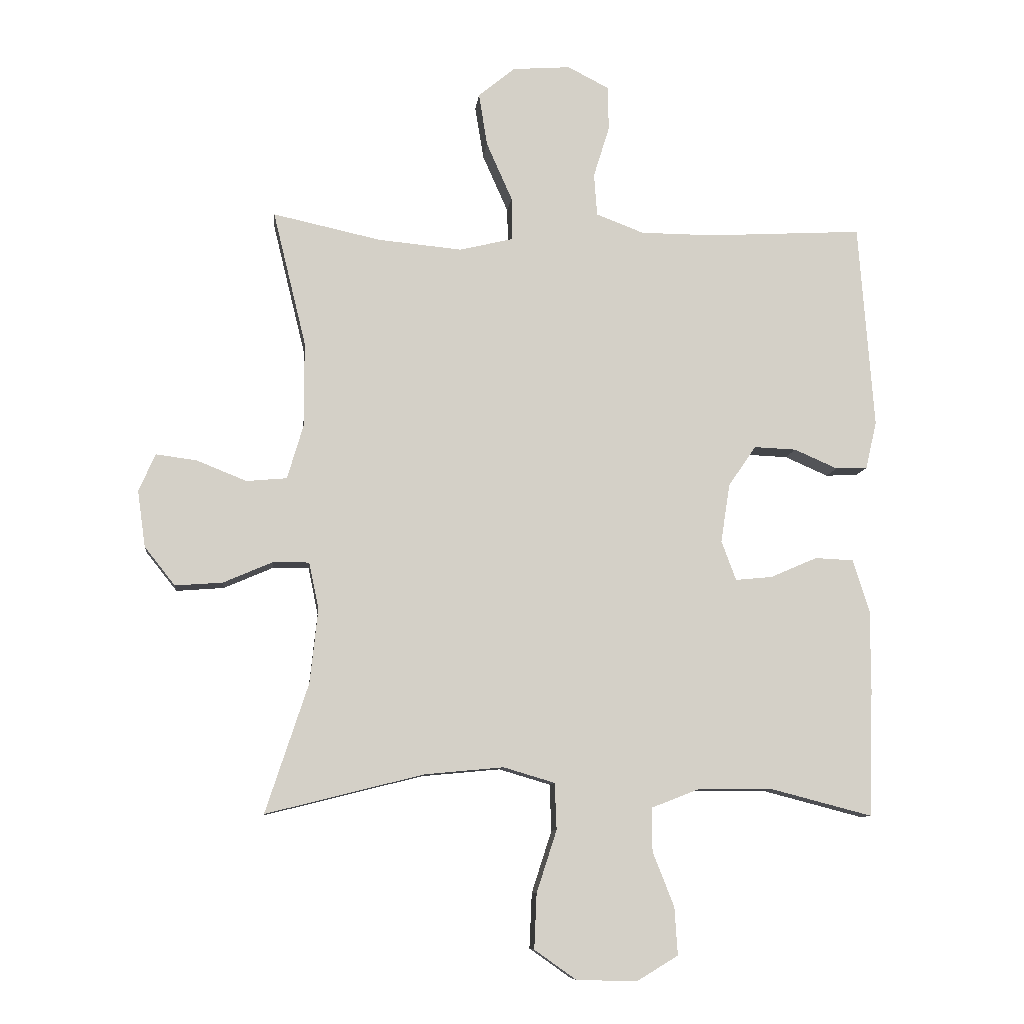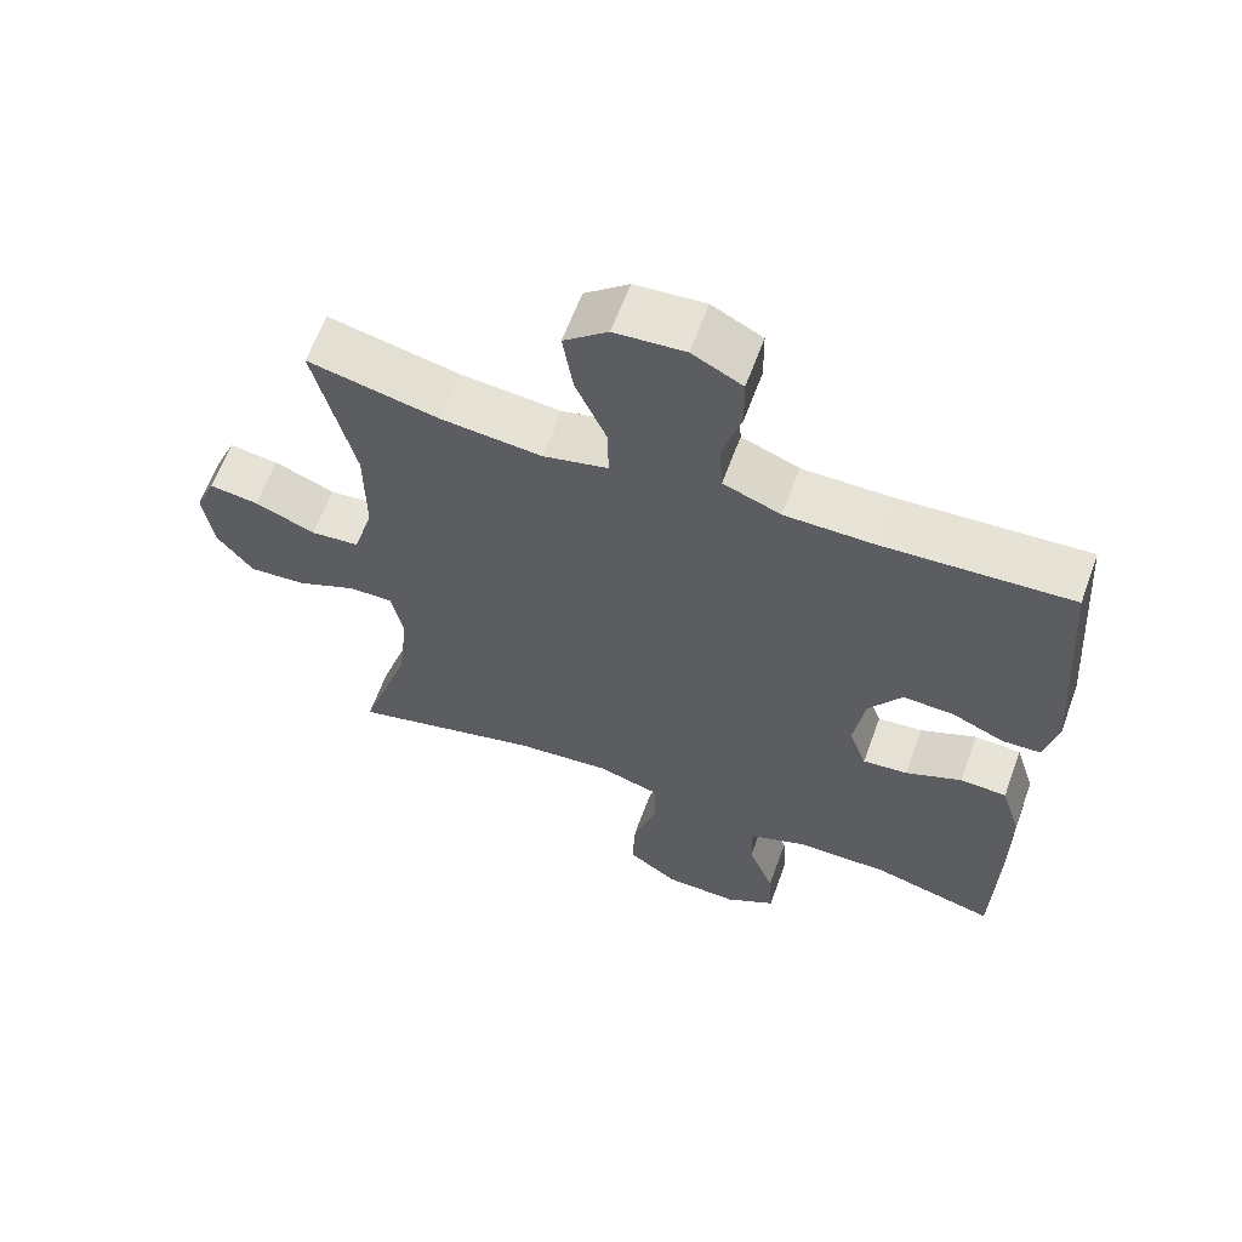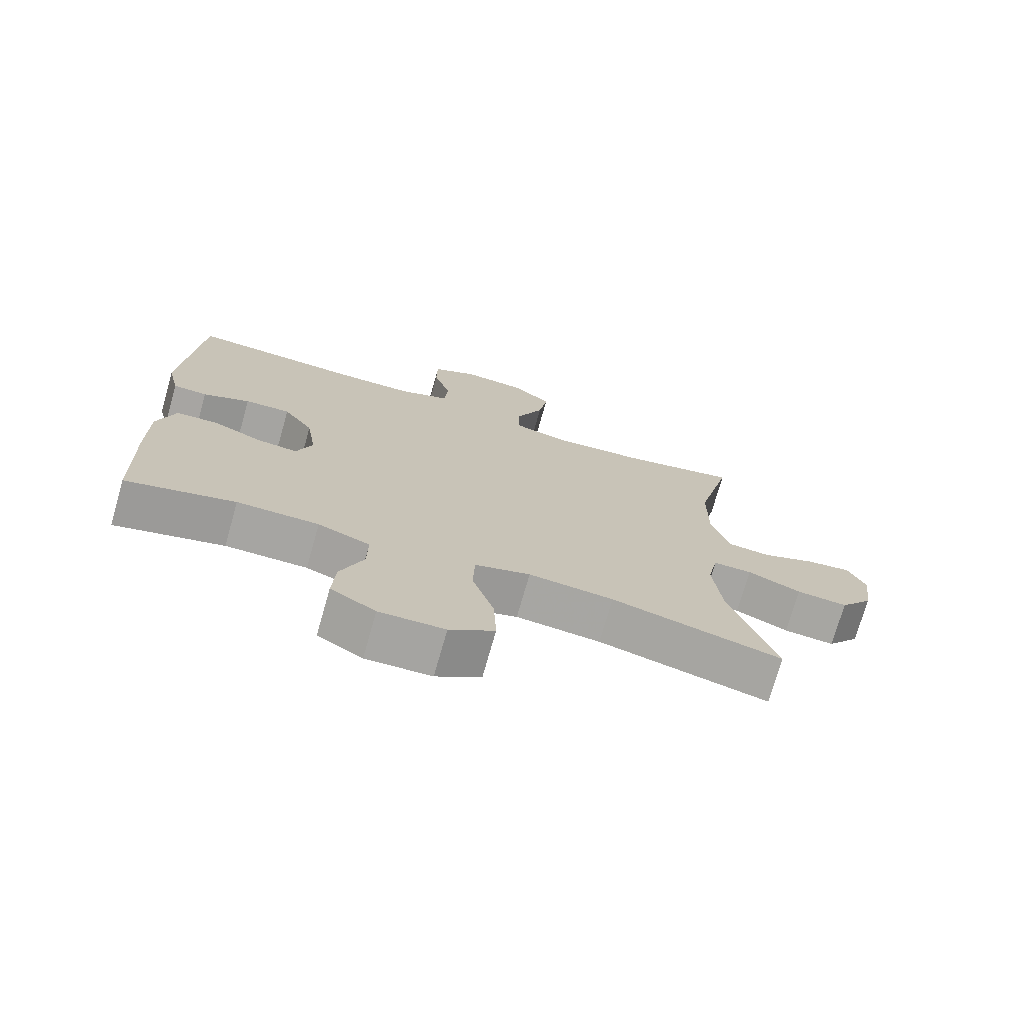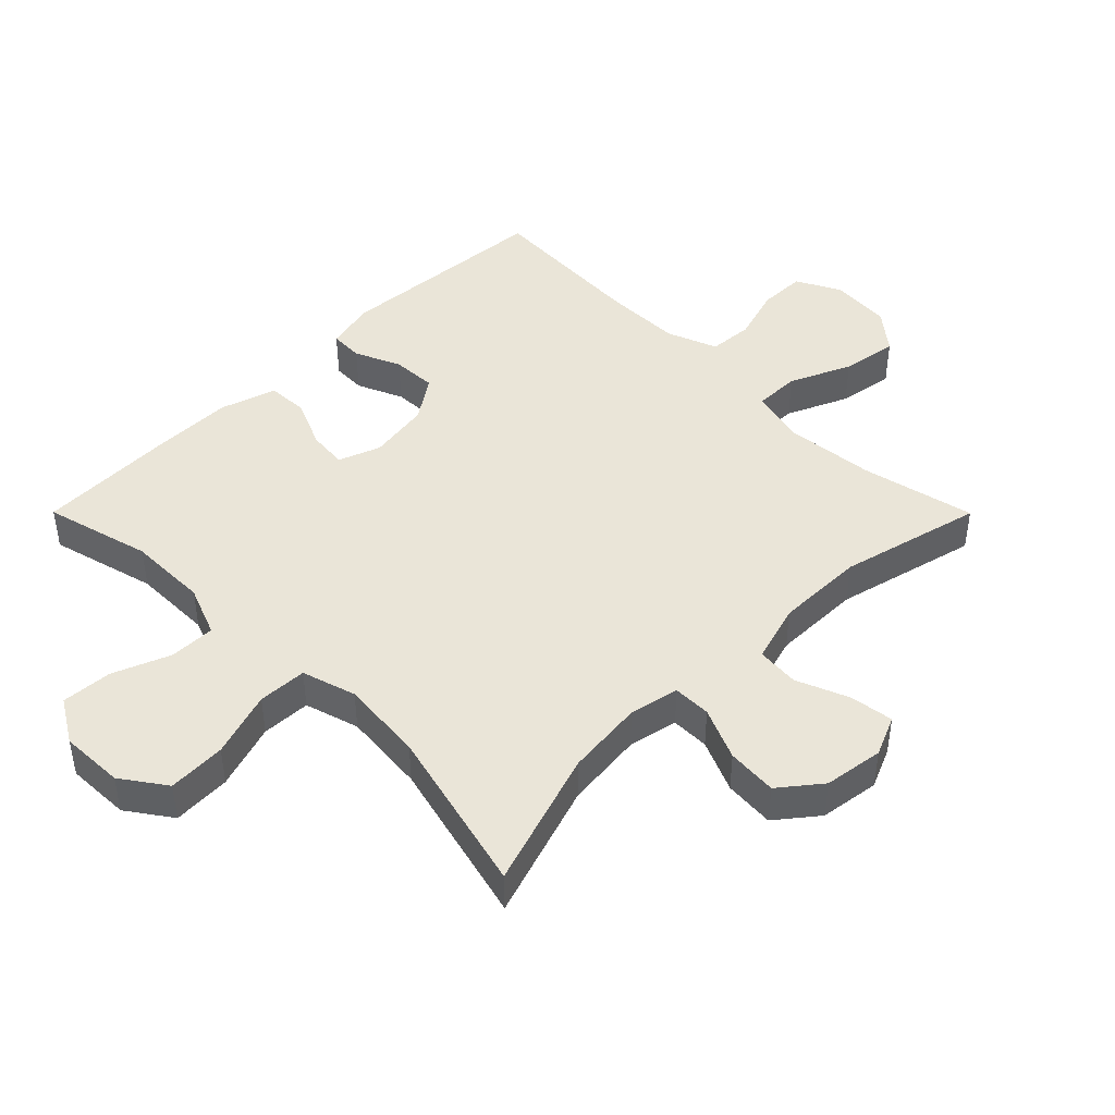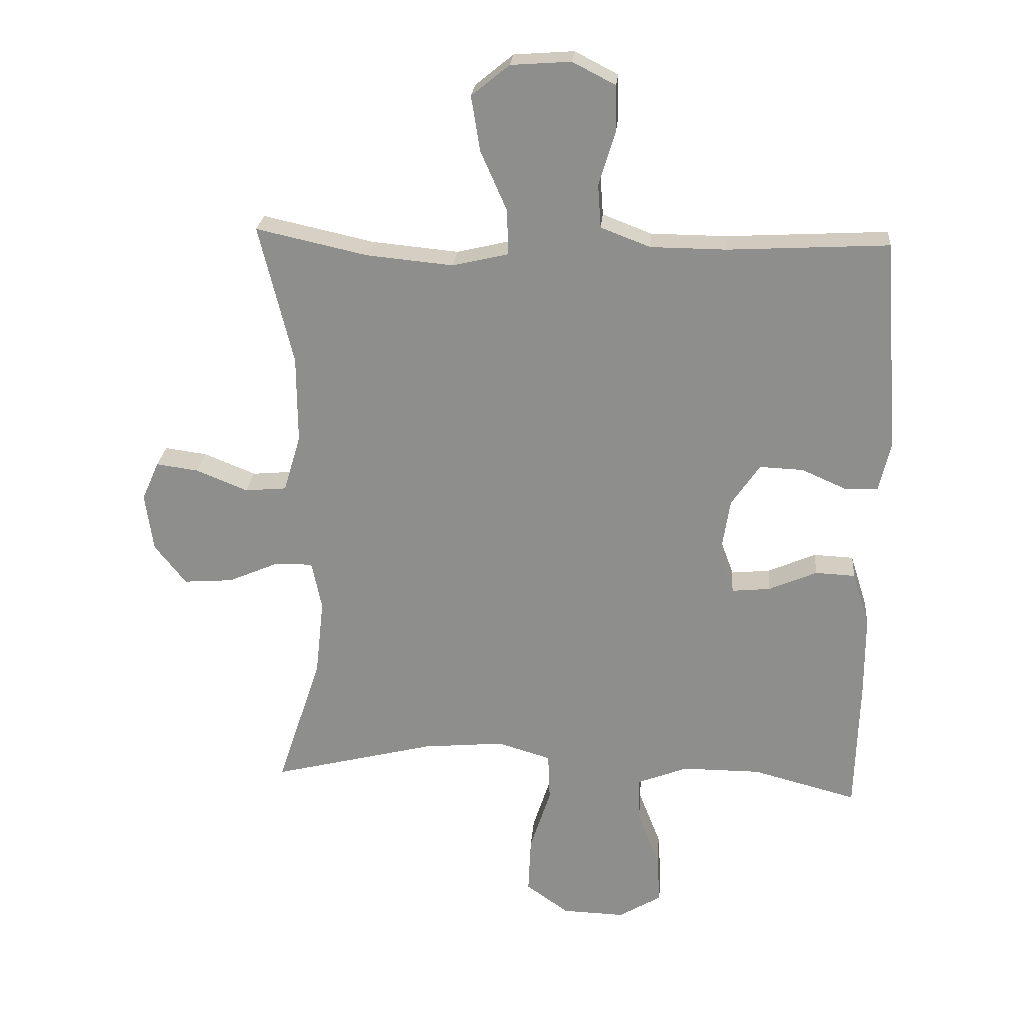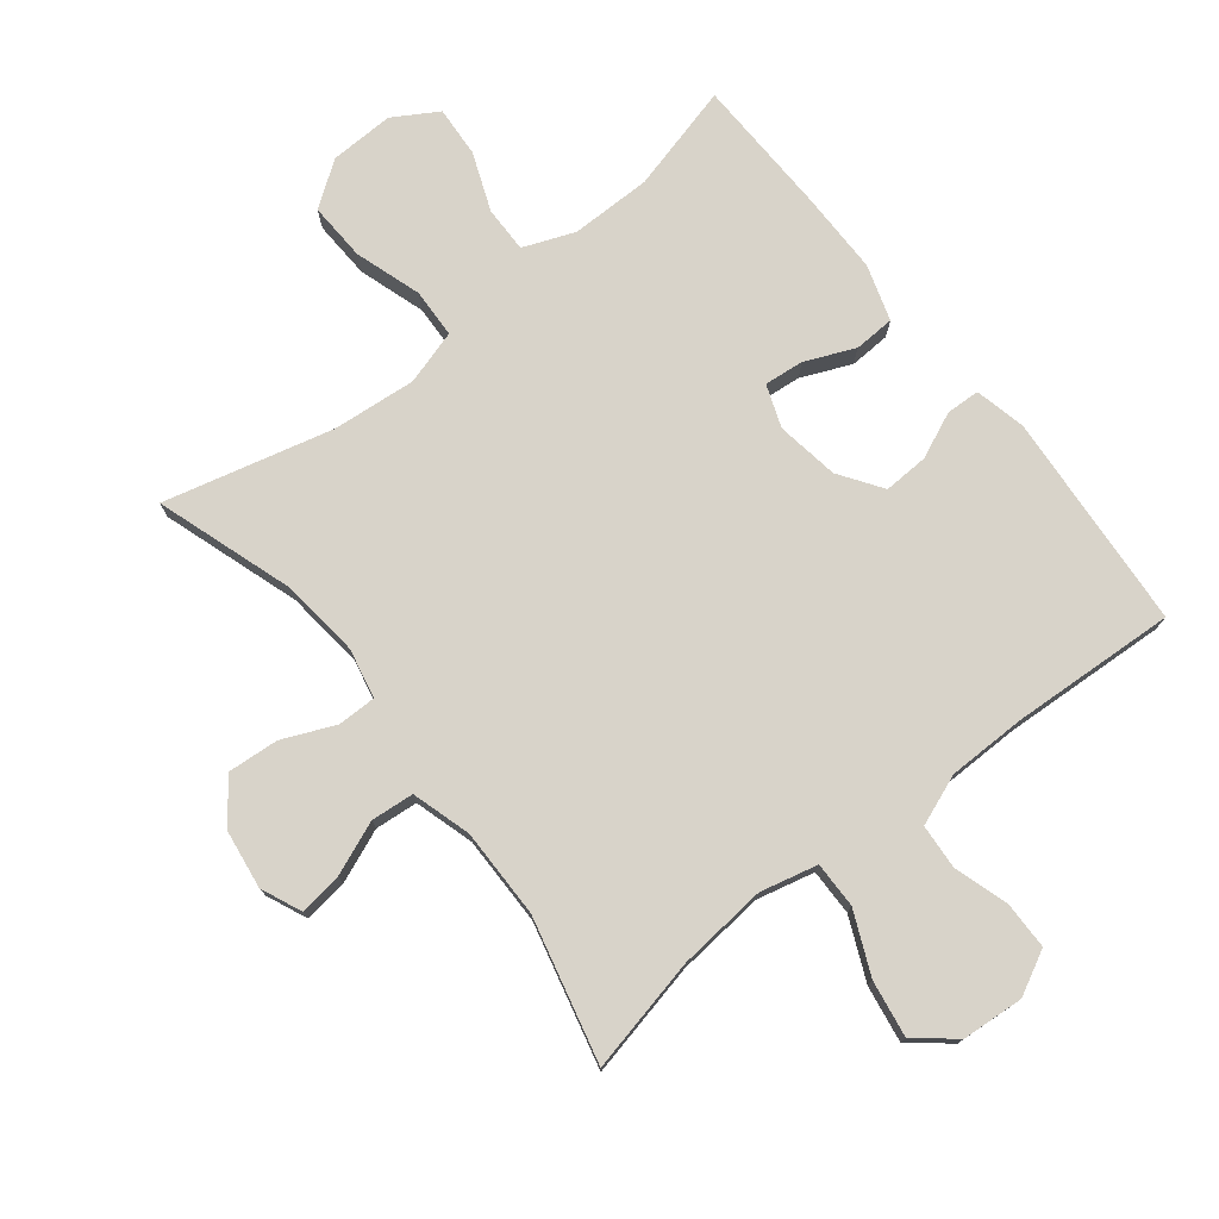
<metadata>
{"format":"obj","ext":"obj","renderer":"f3d","projection":"perspective","resolution":1024,"background":"white","views":[{"elev":-9.2,"azim":-6.0,"up":"+Z"},{"elev":62.2,"azim":20.0,"up":"+Z"},{"elev":-73.6,"azim":164.1,"up":"+Z"},{"elev":44.6,"azim":-134.9,"up":"+Y"},{"elev":24.4,"azim":4.9,"up":"+Z"},{"elev":75.9,"azim":-38.3,"up":"+Y"}]}
</metadata>
<code>
v -0.5 0.07 0.5
v -0.323 0.07 0.461
v -0.186 0.07 0.448
v -0.098 0.07 0.469
v -0.099 0.07 0.54
v -0.141 0.07 0.635
v -0.155 0.07 0.722
v -0.095 0.07 0.771
v 0 0.07 0.778
v 0.068 0.07 0.743
v 0.069 0.07 0.67
v 0.043 0.07 0.586
v 0.048 0.07 0.517
v 0.126 0.07 0.487
v 0.246 0.07 0.486
v 0.5 0.07 0.5
v 0.525 0.07 0.164
v 0.507 0.07 0.086
v 0.455 0.07 0.084
v 0.384 0.07 0.115
v 0.315 0.07 0.118
v 0.27 0.07 0.052
v 0.255 0.07 -0.044
v 0.279 0.07 -0.109
v 0.34 0.07 -0.103
v 0.416 0.07 -0.07
v 0.479 0.07 -0.073
v 0.506 0.07 -0.159
v 0.506 0.07 -0.29
v 0.5 0.07 -0.5
v 0.335 0.07 -0.457
v 0.211 0.07 -0.457
v 0.132 0.07 -0.488
v 0.133 0.07 -0.559
v 0.168 0.07 -0.648
v 0.173 0.07 -0.726
v 0.105 0.07 -0.767
v 0.006 0.07 -0.764
v -0.062 0.07 -0.716
v -0.058 0.07 -0.626
v -0.025 0.07 -0.524
v -0.028 0.07 -0.448
v -0.112 0.07 -0.423
v -0.241 0.07 -0.435
v -0.5 0.07 -0.5
v -0.43 0.07 -0.288
v -0.417 0.07 -0.167
v -0.433 0.07 -0.09
v -0.492 0.07 -0.09
v -0.573 0.07 -0.125
v -0.651 0.07 -0.131
v -0.701 0.07 -0.068
v -0.714 0.07 0.024
v -0.687 0.07 0.086
v -0.62 0.07 0.077
v -0.538 0.07 0.044
v -0.472 0.07 0.05
v -0.445 0.07 0.141
v -0.446 0.07 0.279
v -0.5 0 0.5
v -0.323 0 0.461
v -0.186 0 0.448
v -0.098 0 0.469
v -0.099 0 0.54
v -0.141 0 0.635
v -0.155 0 0.722
v -0.095 0 0.771
v 0 0 0.778
v 0.068 0 0.743
v 0.069 0 0.67
v 0.043 0 0.586
v 0.048 0 0.517
v 0.126 0 0.487
v 0.246 0 0.486
v 0.5 0 0.5
v 0.525 0 0.164
v 0.507 0 0.086
v 0.455 0 0.084
v 0.384 0 0.115
v 0.315 0 0.118
v 0.27 0 0.052
v 0.255 0 -0.044
v 0.279 0 -0.109
v 0.34 0 -0.103
v 0.416 0 -0.07
v 0.479 0 -0.073
v 0.506 0 -0.159
v 0.506 0 -0.29
v 0.5 0 -0.5
v 0.335 0 -0.457
v 0.211 0 -0.457
v 0.132 0 -0.488
v 0.133 0 -0.559
v 0.168 0 -0.648
v 0.173 0 -0.726
v 0.105 0 -0.767
v 0.006 0 -0.764
v -0.062 0 -0.716
v -0.058 0 -0.626
v -0.025 0 -0.524
v -0.028 0 -0.448
v -0.112 0 -0.423
v -0.241 0 -0.435
v -0.5 0 -0.5
v -0.43 0 -0.288
v -0.417 0 -0.167
v -0.433 0 -0.09
v -0.492 0 -0.09
v -0.573 0 -0.125
v -0.651 0 -0.131
v -0.701 0 -0.068
v -0.714 0 0.024
v -0.687 0 0.086
v -0.62 0 0.077
v -0.538 0 0.044
v -0.472 0 0.05
v -0.445 0 0.141
v -0.446 0 0.279
f 54 55 56
f 53 54 56
f 52 53 56
f 51 52 56
f 50 51 56
f 49 50 56
f 48 49 56 57
f 44 45 46
f 43 44 46 47
f 42 43 47 48
f 39 40 41
f 38 39 41
f 37 38 41
f 36 37 41
f 35 36 41
f 34 35 41
f 33 34 41 42
f 48 57 58
f 42 48 58
f 33 42 58
f 32 33 58
f 29 30 31
f 28 29 31
f 27 28 31
f 26 27 31
f 25 26 31
f 18 19 20
f 17 18 20
f 16 17 20
f 15 16 20
f 14 15 20 21
f 13 14 21 22
f 10 11 12
f 9 10 12
f 8 9 12
f 7 8 12
f 6 7 12
f 5 6 12
f 4 5 12 13
f 59 1 2
f 59 2 3
f 58 59 3 4
f 24 25 31 32
f 32 58 4
f 24 32 4
f 23 24 4
f 4 13 22 23
f 115 114 113
f 115 113 112
f 115 112 111
f 115 111 110
f 115 110 109
f 115 109 108
f 116 115 108 107
f 105 104 103
f 106 105 103 102
f 107 106 102 101
f 100 99 98
f 100 98 97
f 100 97 96
f 100 96 95
f 100 95 94
f 100 94 93
f 101 100 93 92
f 117 116 107
f 117 107 101
f 117 101 92
f 117 92 91
f 90 89 88
f 90 88 87
f 90 87 86
f 90 86 85
f 90 85 84
f 79 78 77
f 79 77 76
f 79 76 75
f 79 75 74
f 80 79 74 73
f 81 80 73 72
f 71 70 69
f 71 69 68
f 71 68 67
f 71 67 66
f 71 66 65
f 71 65 64
f 72 71 64 63
f 61 60 118
f 62 61 118
f 63 62 118 117
f 91 90 84 83
f 63 117 91
f 63 91 83
f 63 83 82
f 82 81 72 63
f 1 60 61 2
f 2 61 62 3
f 3 62 63 4
f 4 63 64 5
f 5 64 65 6
f 6 65 66 7
f 7 66 67 8
f 8 67 68 9
f 9 68 69 10
f 10 69 70 11
f 11 70 71 12
f 12 71 72 13
f 13 72 73 14
f 14 73 74 15
f 15 74 75 16
f 16 75 76 17
f 17 76 77 18
f 18 77 78 19
f 19 78 79 20
f 20 79 80 21
f 21 80 81 22
f 22 81 82 23
f 23 82 83 24
f 24 83 84 25
f 25 84 85 26
f 26 85 86 27
f 27 86 87 28
f 28 87 88 29
f 29 88 89 30
f 30 89 90 31
f 31 90 91 32
f 32 91 92 33
f 33 92 93 34
f 34 93 94 35
f 35 94 95 36
f 36 95 96 37
f 37 96 97 38
f 38 97 98 39
f 39 98 99 40
f 40 99 100 41
f 41 100 101 42
f 42 101 102 43
f 43 102 103 44
f 44 103 104 45
f 45 104 105 46
f 46 105 106 47
f 47 106 107 48
f 48 107 108 49
f 49 108 109 50
f 50 109 110 51
f 51 110 111 52
f 52 111 112 53
f 53 112 113 54
f 54 113 114 55
f 55 114 115 56
f 56 115 116 57
f 57 116 117 58
f 58 117 118 59
f 59 118 60 1

</code>
